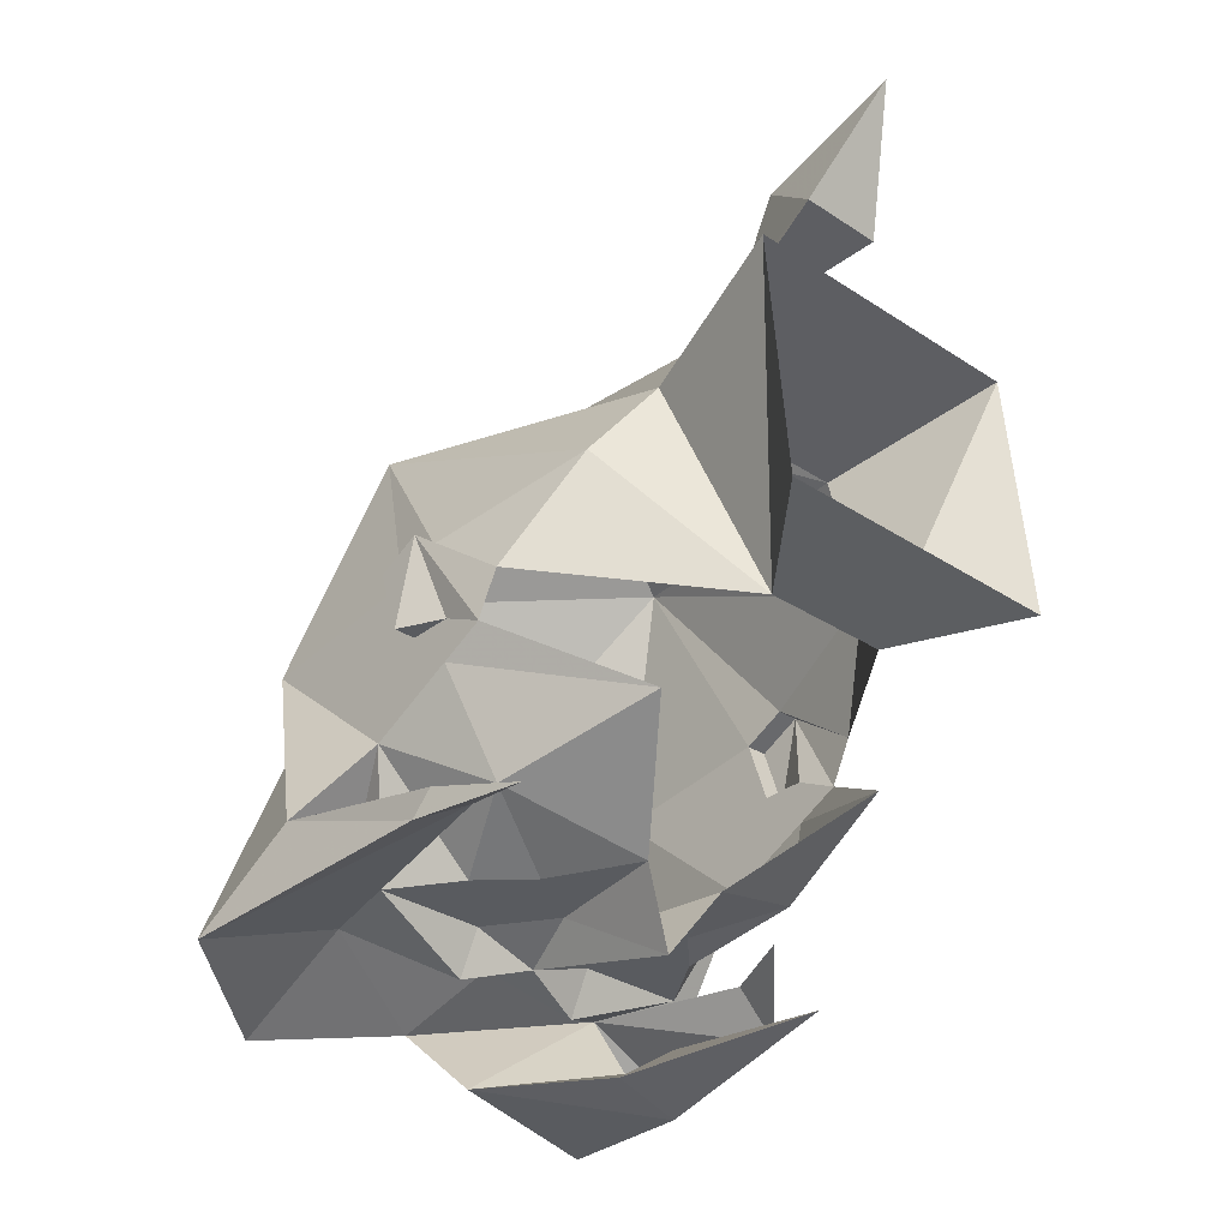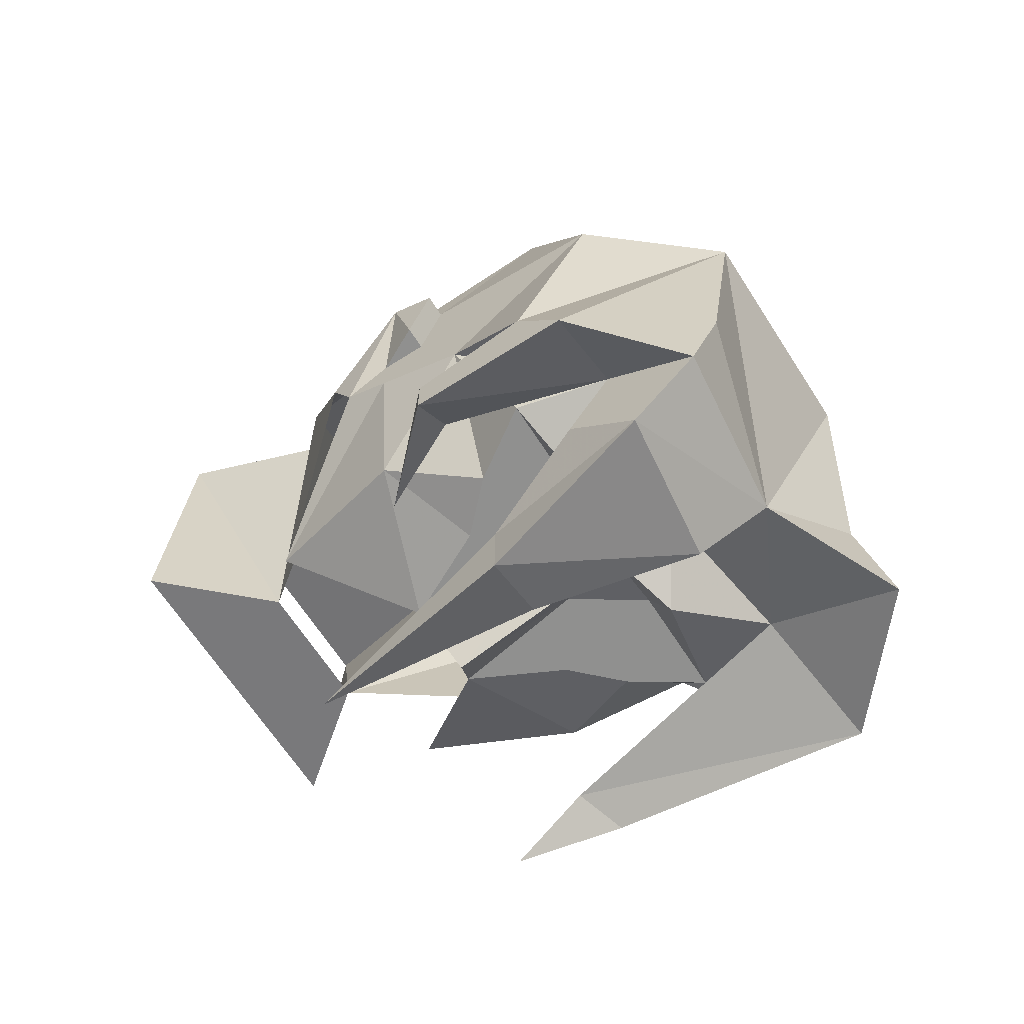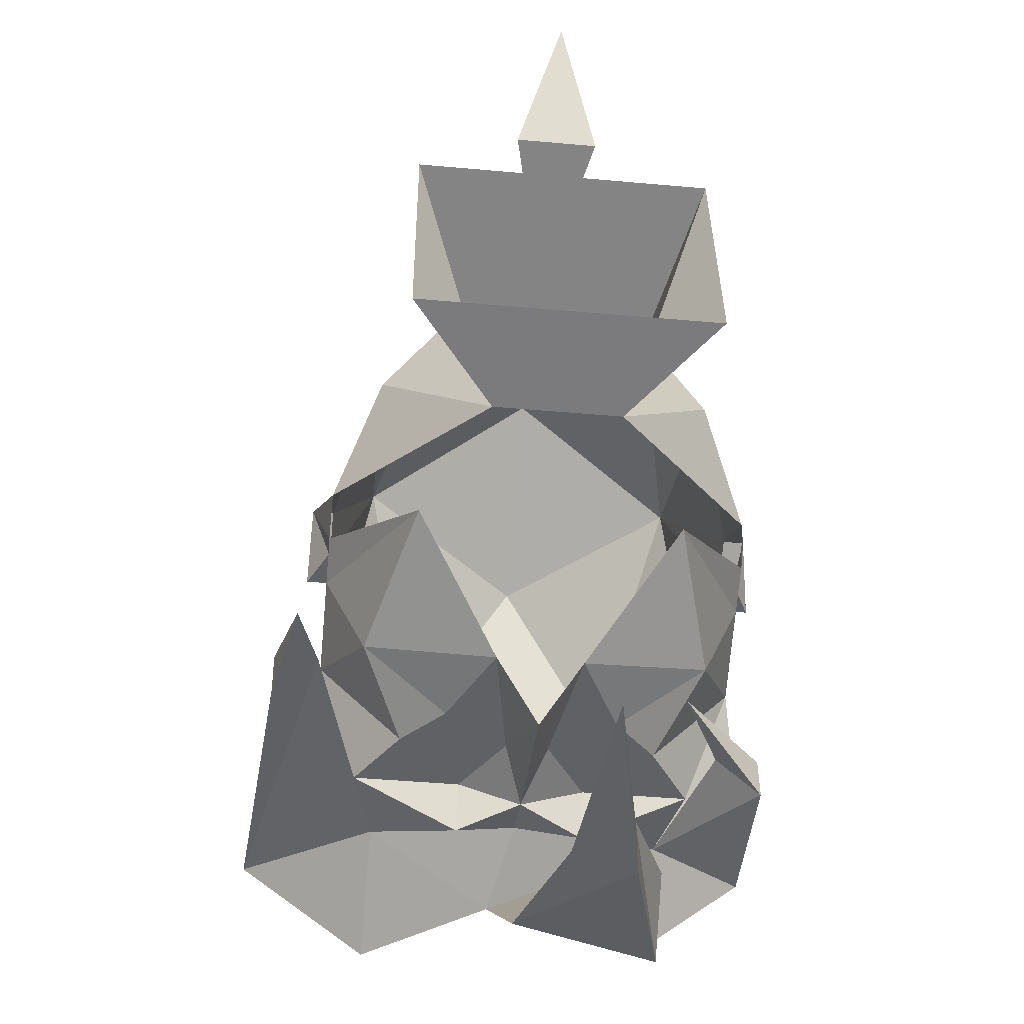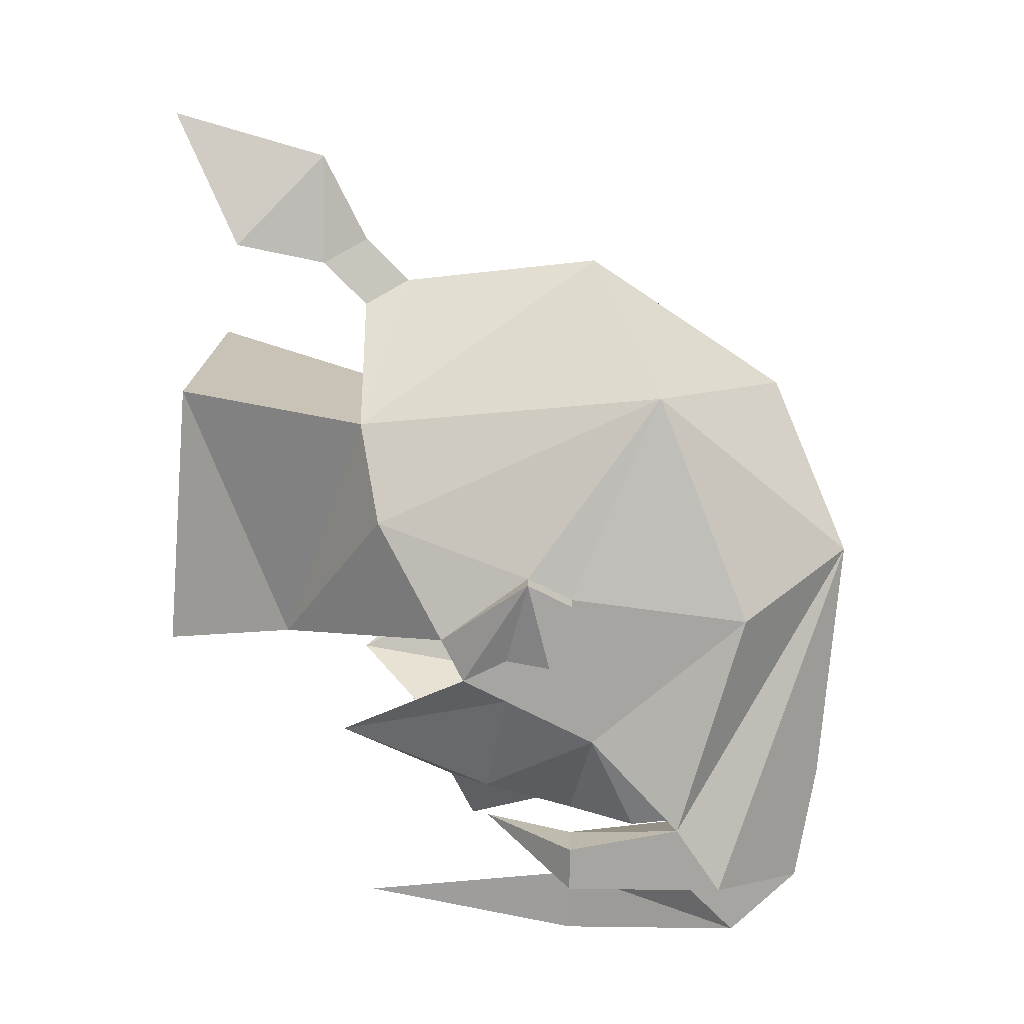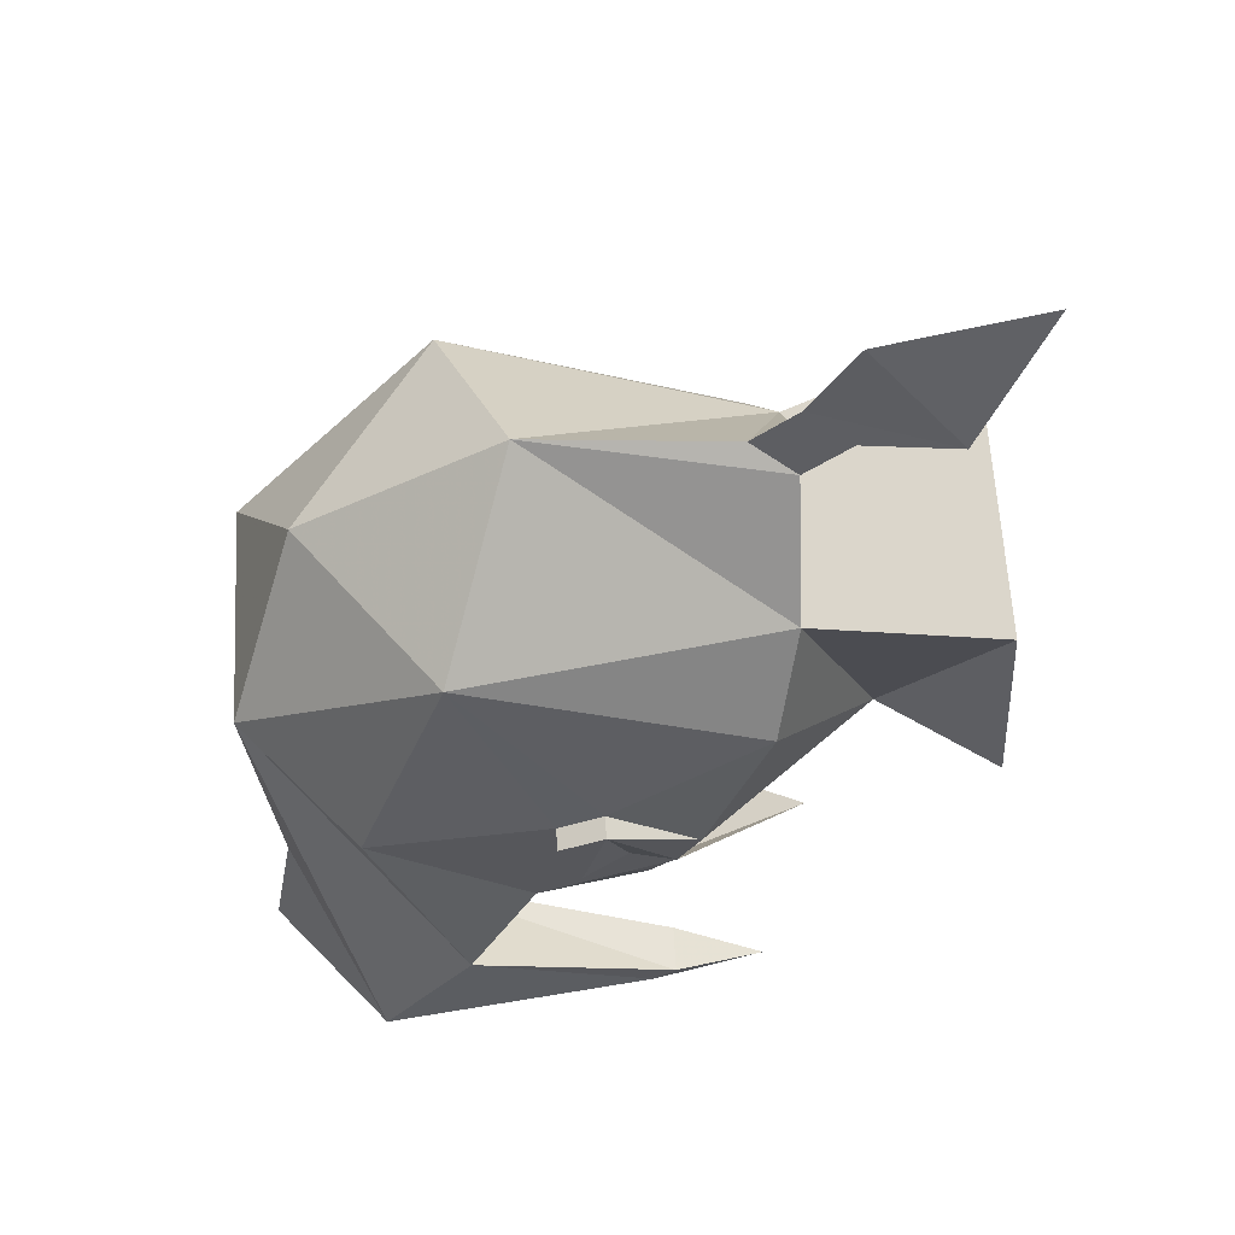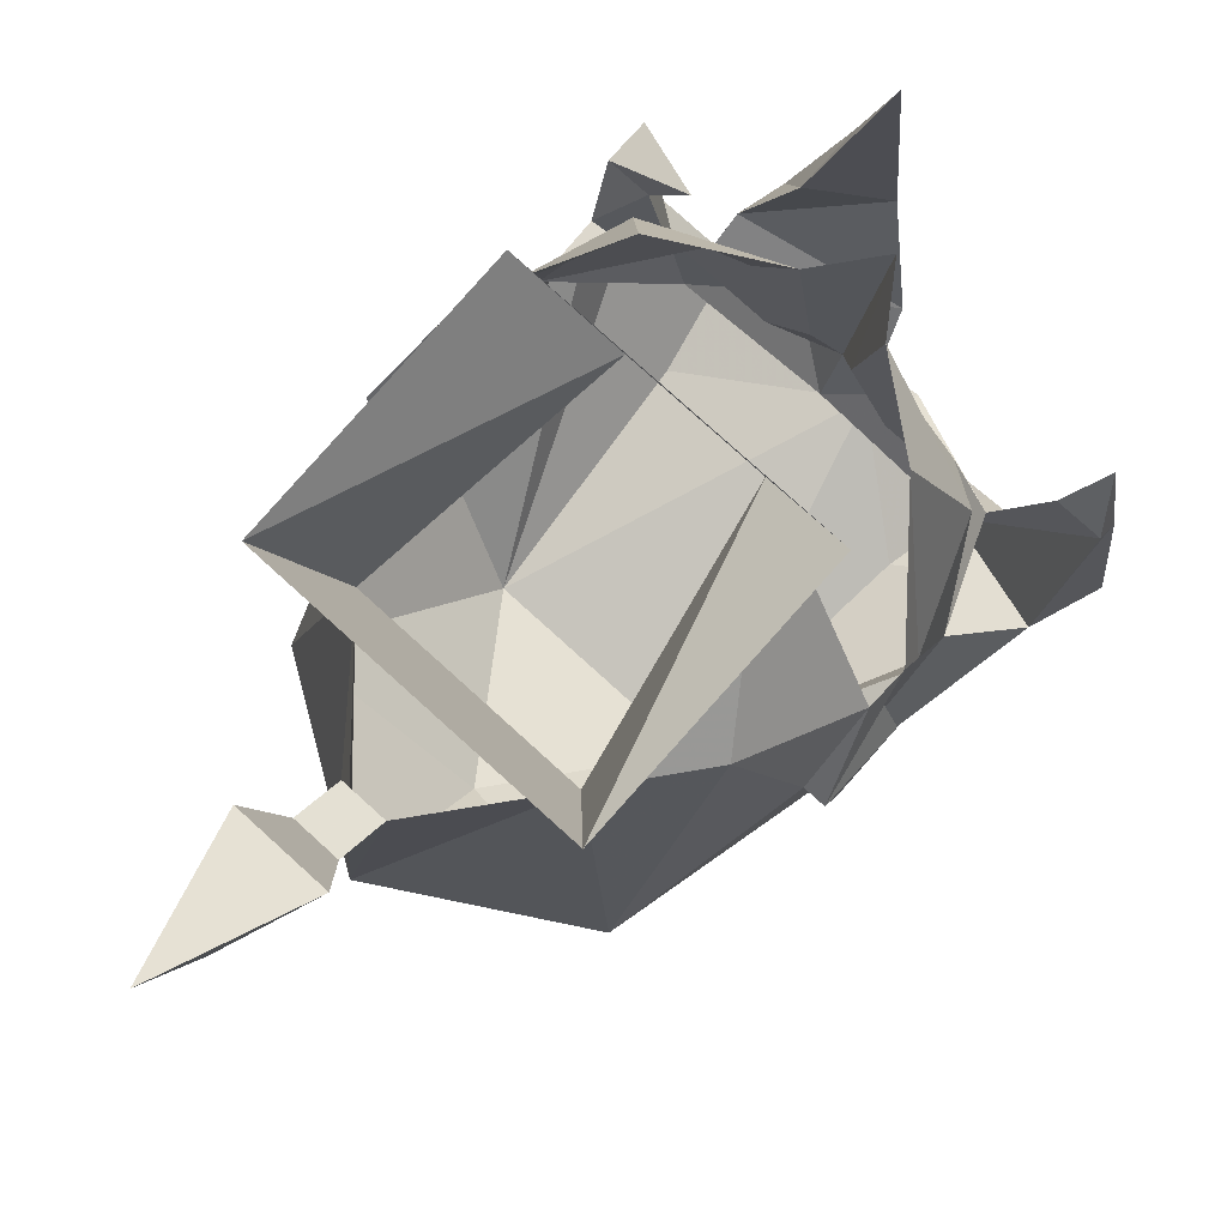
<metadata>
{"format":"obj","ext":"obj","renderer":"f3d","projection":"perspective","resolution":1024,"background":"white","views":[{"elev":-32.0,"azim":137.3,"up":"+Z"},{"elev":-65.6,"azim":-57.3,"up":"+Z"},{"elev":-47.2,"azim":174.3,"up":"+Z"},{"elev":16.1,"azim":-88.6,"up":"+Z"},{"elev":62.4,"azim":86.8,"up":"+Z"},{"elev":79.4,"azim":42.1,"up":"+Y"}]}
</metadata>
<code>
v -0.03906 -1.531 -0.03125
v 0.03906 -1.531 -0.03125
v 0 -1.508 0.02344
v -0.0625 -1.461 0.03125
v -0.07812 -1.492 -0.04688
v -0.08594 -1.469 -0.125
v -0.08594 -1.484 -0.1484
v -0.04688 -1.523 -0.1172
v 0.007812 -1.508 -0.1484
v 0.04688 -1.523 -0.1172
v 0.1016 -1.492 -0.1484
v 0.09375 -1.461 -0.1172
v 0.07812 -1.492 -0.04688
v 0.0625 -1.461 0.03125
v 0 -1.438 0.07031
v -0.03906 -1.352 0.01562
v -0.0625 -1.359 -0.01562
v -0.07812 -1.414 -0.03125
v -0.07812 -1.43 -0.03906
v -0.07812 -1.422 -0.0625
v -0.07812 -1.438 -0.09375
v -0.05469 -1.484 -0.1328
v -0.07031 -1.43 -0.1328
v -0.08594 -1.43 -0.1328
v -0.08594 -1.43 -0.1484
v -0.05469 -1.516 -0.1562
v -0.05469 -1.492 -0.1797
v 0 -1.484 -0.1719
v 0 -1.477 -0.1328
v 0.05469 -1.484 -0.1328
v 0.05469 -1.531 -0.1562
v 0.07812 -1.391 -0.1328
v 0.09375 -1.398 -0.1406
v 0.09375 -1.391 -0.1328
v 0.07812 -1.438 -0.09375
v 0.07812 -1.422 -0.0625
v 0.07812 -1.43 -0.03906
v 0.07812 -1.414 -0.03125
v 0.0625 -1.359 -0.01562
v 0.03906 -1.352 0.01562
v 0.007812 -1.352 0.05469
v 0 -1.367 0.0625
v -0.007812 -1.352 0.05469
v 0 -1.352 0.07812
v -0.007812 -1.336 0.07031
v 0.007812 -1.336 0.07031
v 0.01562 -1.305 0.07812
v 0 -1.336 0.1094
v -0.01562 -1.305 0.07812
v 0 -1.281 0.125
v 0.07812 -1.406 -0.07812
v 0.07812 -1.406 -0.0625
v 0.08594 -1.422 -0.0625
v 0.08594 -1.43 -0.03906
v 0.08594 -1.414 -0.03125
v 0.07812 -1.383 -0.05469
v 0.02344 -1.32 -0.07031
v 0.05469 -1.289 0.03125
v -0.05469 -1.289 0.03125
v -0.02344 -1.32 -0.07031
v -0.07812 -1.383 -0.05469
v -0.08594 -1.414 -0.03125
v -0.08594 -1.43 -0.03906
v -0.08594 -1.422 -0.0625
v -0.07812 -1.406 -0.0625
v -0.07812 -1.406 -0.07812
v -0.0625 -1.398 -0.1172
v -0.04688 -1.43 -0.1328
v -0.0625 -1.453 -0.1328
v -0.02344 -1.461 -0.1484
v 0 -1.453 -0.1406
v 0.02344 -1.461 -0.1484
v 0.0625 -1.453 -0.1328
v 0.04688 -1.43 -0.1328
v 0.0625 -1.398 -0.1172
v 0.08594 -1.359 -0.1406
v -0.05469 -1.398 -0.1328
v -0.05469 -1.469 -0.1562
v -0.03906 -1.43 -0.1641
v -0.03906 -1.43 -0.1875
v -0.01562 -1.43 -0.1797
v -0.02344 -1.352 -0.1797
v 0.03125 -1.422 -0.1328
v 0.007812 -1.43 -0.1328
v 0.03125 -1.414 -0.1328
v 0.01562 -1.383 -0.1328
v 0.04688 -1.344 -0.1016
v 0.07812 -1.391 -0.07031
v 0.02344 -1.438 -0.1328
v 0.02344 -1.453 -0.1328
v 0 -1.422 -0.1484
v 0 -1.391 -0.1562
v -0.007812 -1.43 -0.1328
v -0.03125 -1.422 -0.1328
v -0.03125 -1.414 -0.1328
v -0.01562 -1.383 -0.1328
v -0.02344 -1.453 -0.1328
v -0.02344 -1.438 -0.1328
v -0.07812 -1.391 -0.07031
v -0.04688 -1.344 -0.1016
v 0.05469 -1.281 -0.0625
v -0.05469 -1.281 -0.0625
f 1 2 3
f 1 3 4
f 1 4 5
f 1 5 6
f 1 9 2
f 2 13 14
f 2 14 3
f 3 14 15
f 3 15 4
f 4 15 16
f 4 16 17
f 4 17 18
f 4 18 19
f 4 19 5
f 5 19 20
f 5 20 21
f 5 21 6
f 6 21 22
f 6 22 23
f 6 23 24
f 7 25 22
f 7 22 26
f 9 28 22
f 9 22 29
f 9 29 30
f 9 30 31
f 9 31 10
f 11 31 30
f 11 30 32
f 11 32 33
f 12 34 30
f 12 30 35
f 13 36 37
f 13 37 14
f 14 37 38
f 14 38 39
f 14 39 40
f 14 40 15
f 15 40 41
f 15 41 42
f 15 42 16
f 16 42 43
f 44 46 47
f 44 47 48
f 44 48 45
f 45 48 49
f 45 49 46
f 46 49 47
f 47 49 50
f 47 50 48
f 48 50 49
f 20 65 66
f 20 66 21
f 30 34 32
f 32 34 76
f 32 76 33
f 25 23 22
f 23 25 77
f 23 77 24
f 22 28 78
f 22 78 26
f 26 78 27
f 27 78 79
f 27 79 80
f 28 81 78
f 78 81 79
f 79 81 82
f 79 82 80
f 1 6 7
f 1 7 8
f 1 8 9
f 2 9 10
f 2 10 11
f 2 11 12
f 2 12 13
f 6 24 7
f 7 24 25
f 7 26 8
f 8 26 9
f 9 26 27
f 9 27 28
f 10 31 11
f 11 33 12
f 12 33 34
f 12 35 13
f 13 35 36
f 36 51 52
f 35 51 36
f 33 76 34
f 24 77 25
f 27 80 28
f 28 80 81
f 80 82 81
f 43 42 44
f 43 44 45
f 43 45 41
f 41 45 46
f 41 46 42
f 42 46 44
f 36 52 53
f 36 53 37
f 37 53 54
f 37 54 38
f 38 54 55
f 38 55 56
f 38 56 39
f 39 56 57
f 39 57 40
f 40 57 58
f 40 58 59
f 40 59 16
f 16 59 60
f 16 60 17
f 17 60 61
f 17 61 18
f 18 61 62
f 18 62 63
f 18 63 19
f 19 63 64
f 19 64 20
f 20 64 65
f 21 66 67
f 21 67 68
f 21 68 69
f 21 69 22
f 22 69 70
f 22 70 29
f 29 70 71
f 29 71 72
f 29 72 30
f 30 72 73
f 30 73 35
f 35 73 74
f 35 74 75
f 35 75 51
f 83 84 85
f 83 85 74
f 74 85 75
f 75 85 86
f 75 86 87
f 75 87 51
f 51 87 88
f 51 88 52
f 52 88 55
f 52 55 53
f 53 55 54
f 84 89 90
f 84 90 71
f 84 71 91
f 84 91 92
f 84 92 86
f 84 86 85
f 93 94 95
f 93 95 96
f 93 96 92
f 93 92 91
f 93 91 71
f 93 71 97
f 93 97 98
f 68 98 97
f 68 97 69
f 69 97 70
f 70 97 71
f 66 65 99
f 66 99 100
f 66 100 67
f 67 100 96
f 67 96 95
f 67 95 68
f 68 95 94
f 90 89 74
f 90 74 73
f 90 73 72
f 90 72 71
f 88 56 55
f 63 62 64
f 64 62 65
f 65 62 99
f 99 62 61
f 101 58 57
f 101 57 102
f 102 57 60
f 102 60 59
f 83 74 84
f 74 89 84
f 93 68 94
f 93 98 68

</code>
